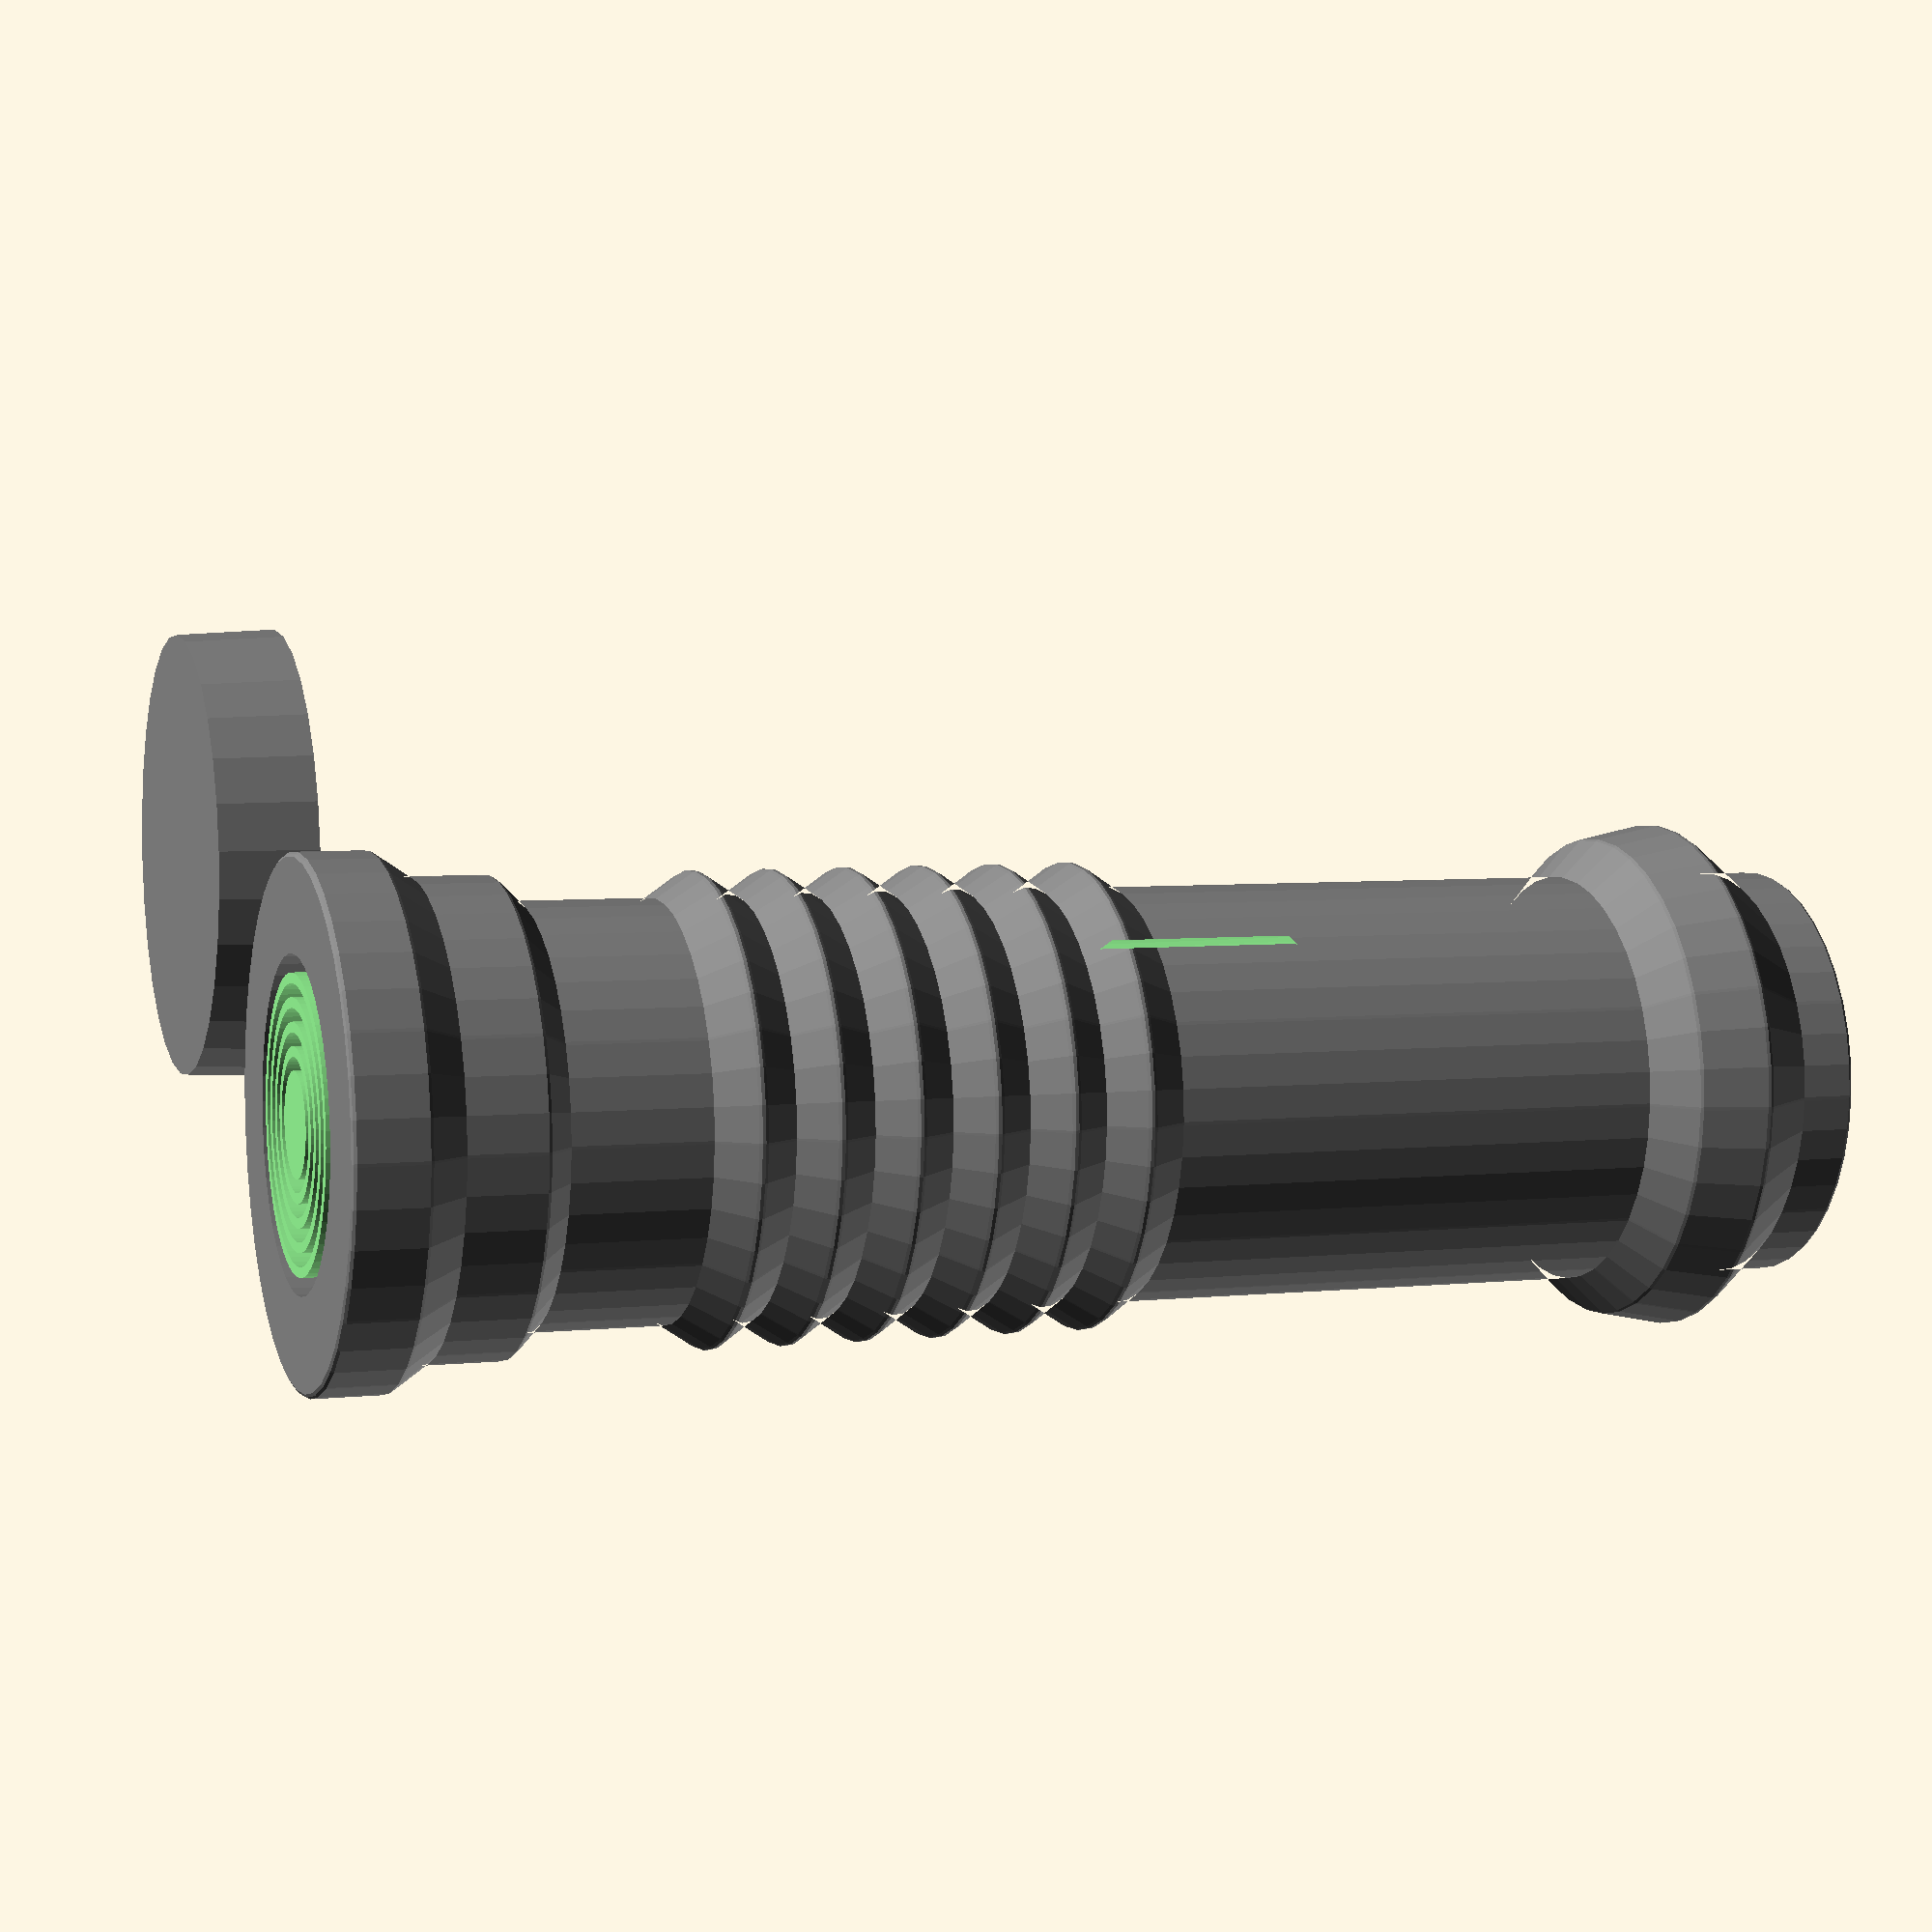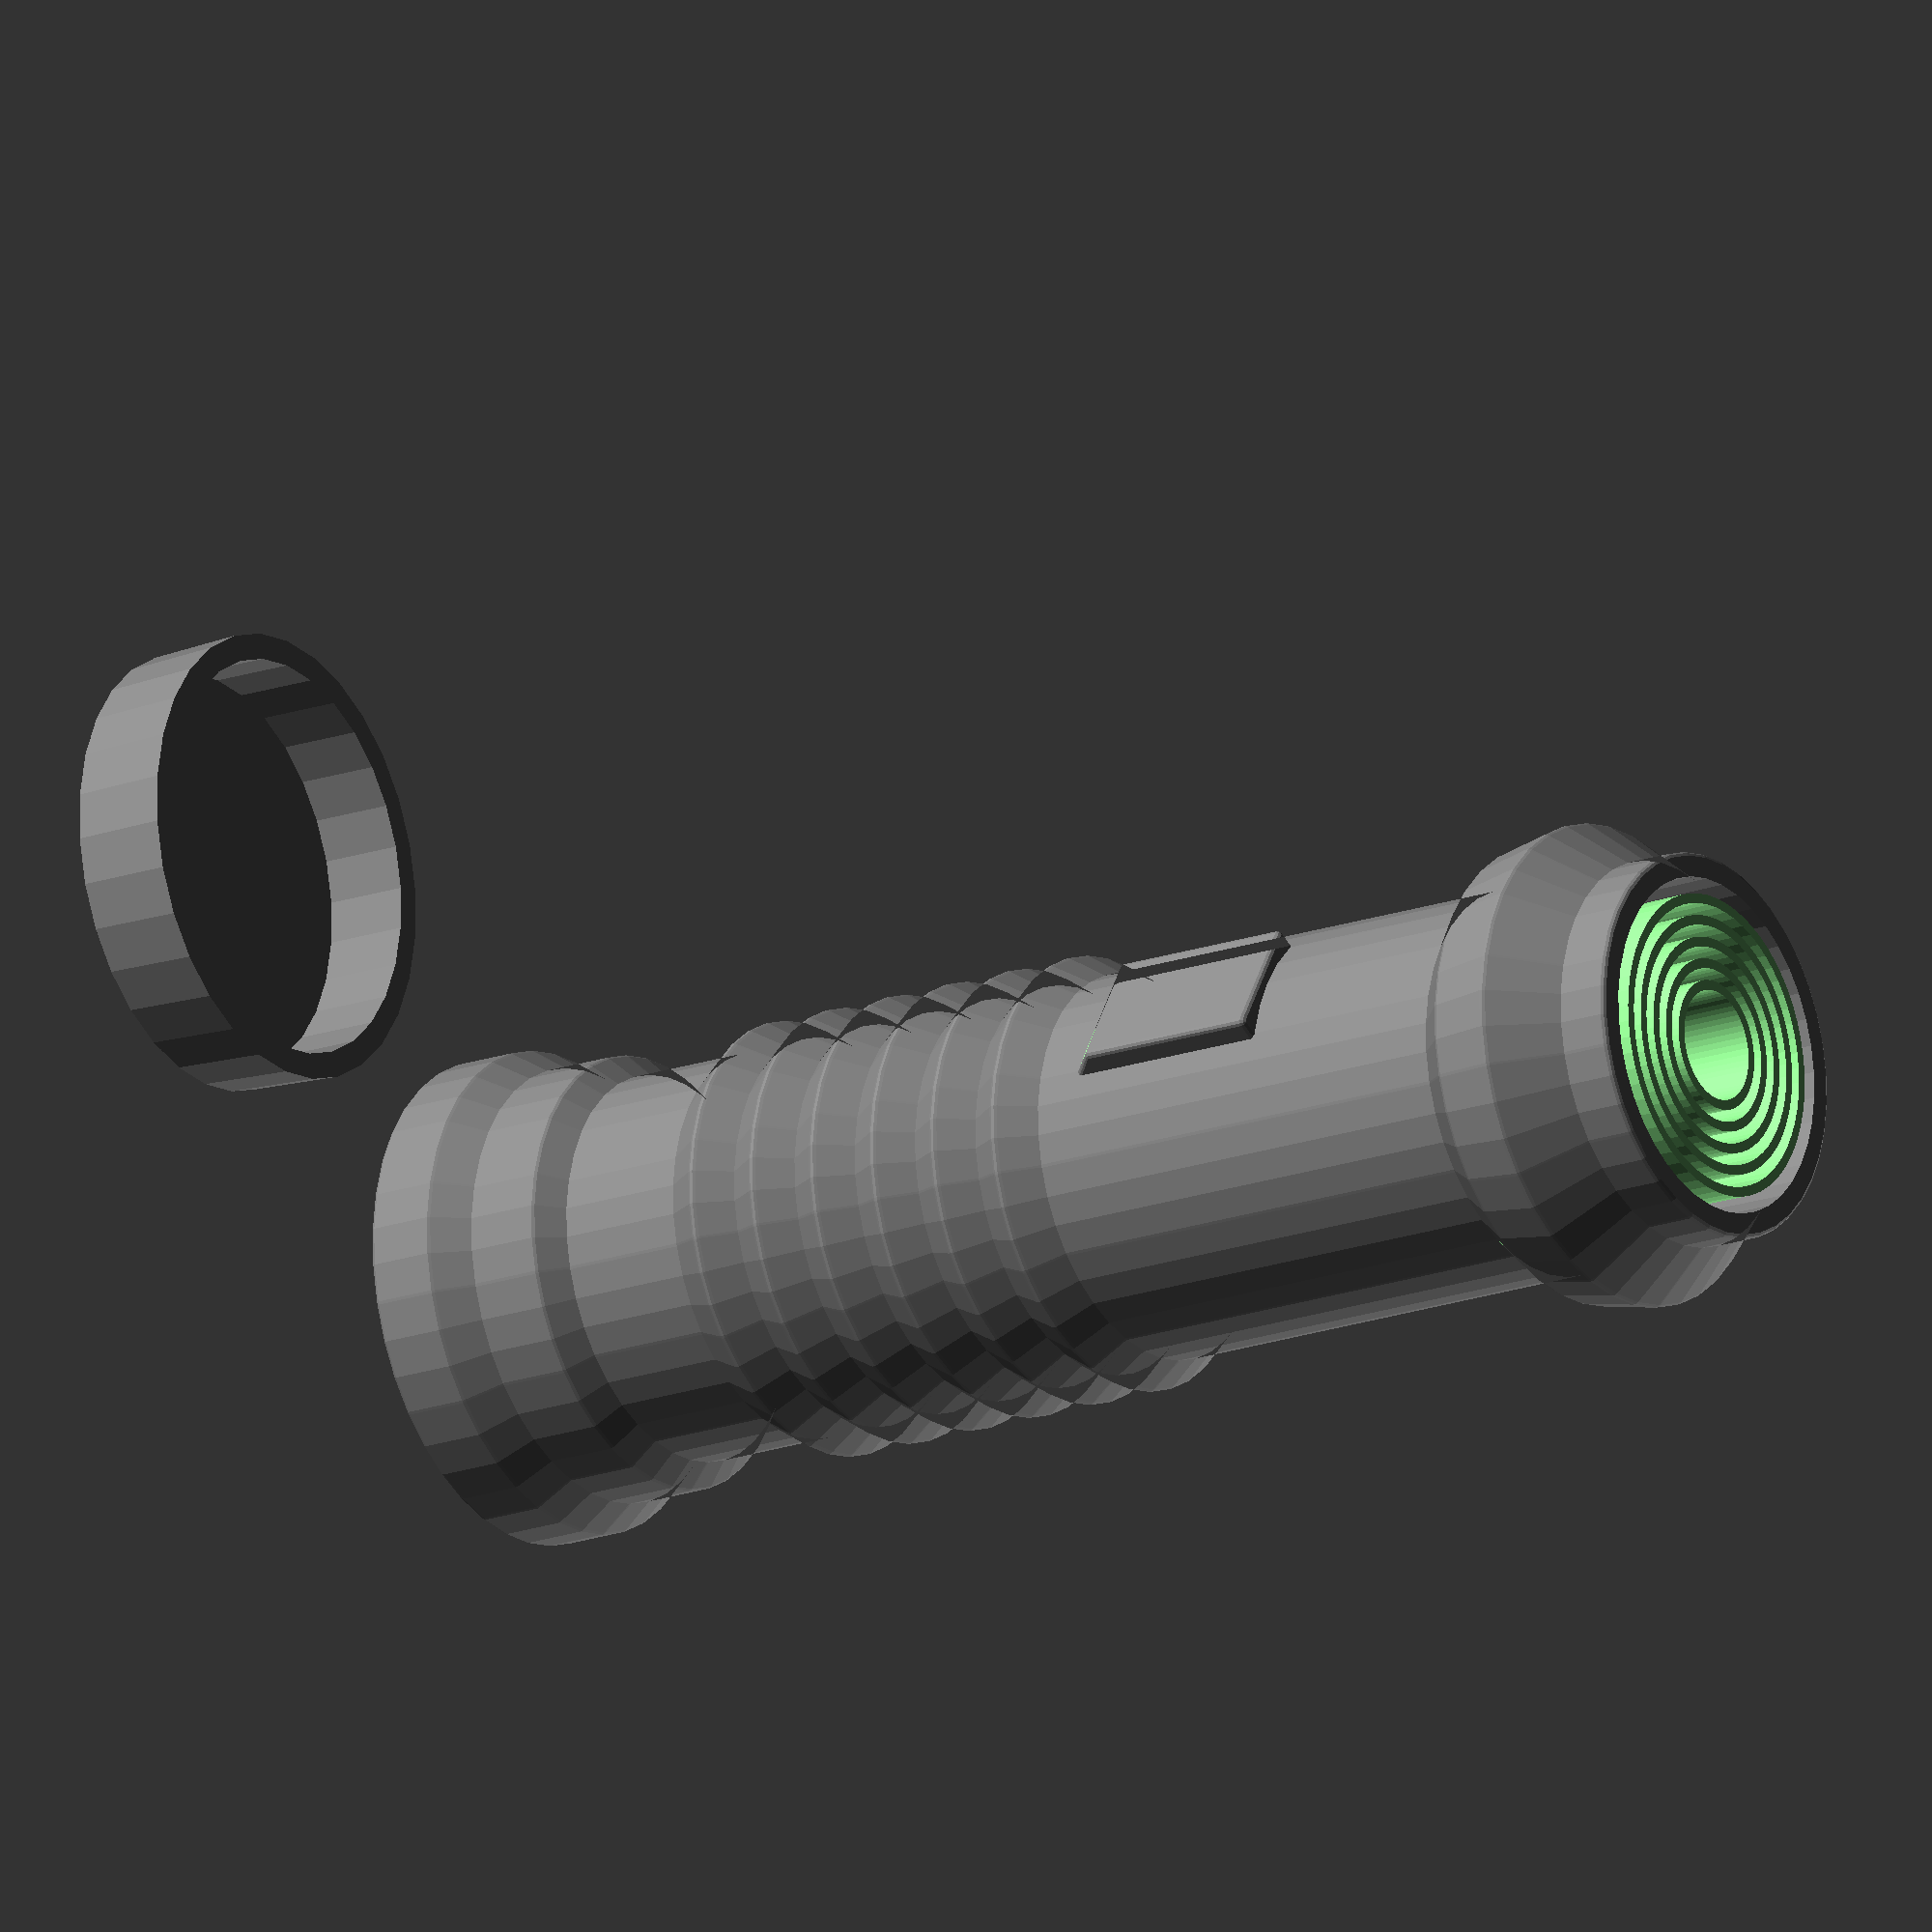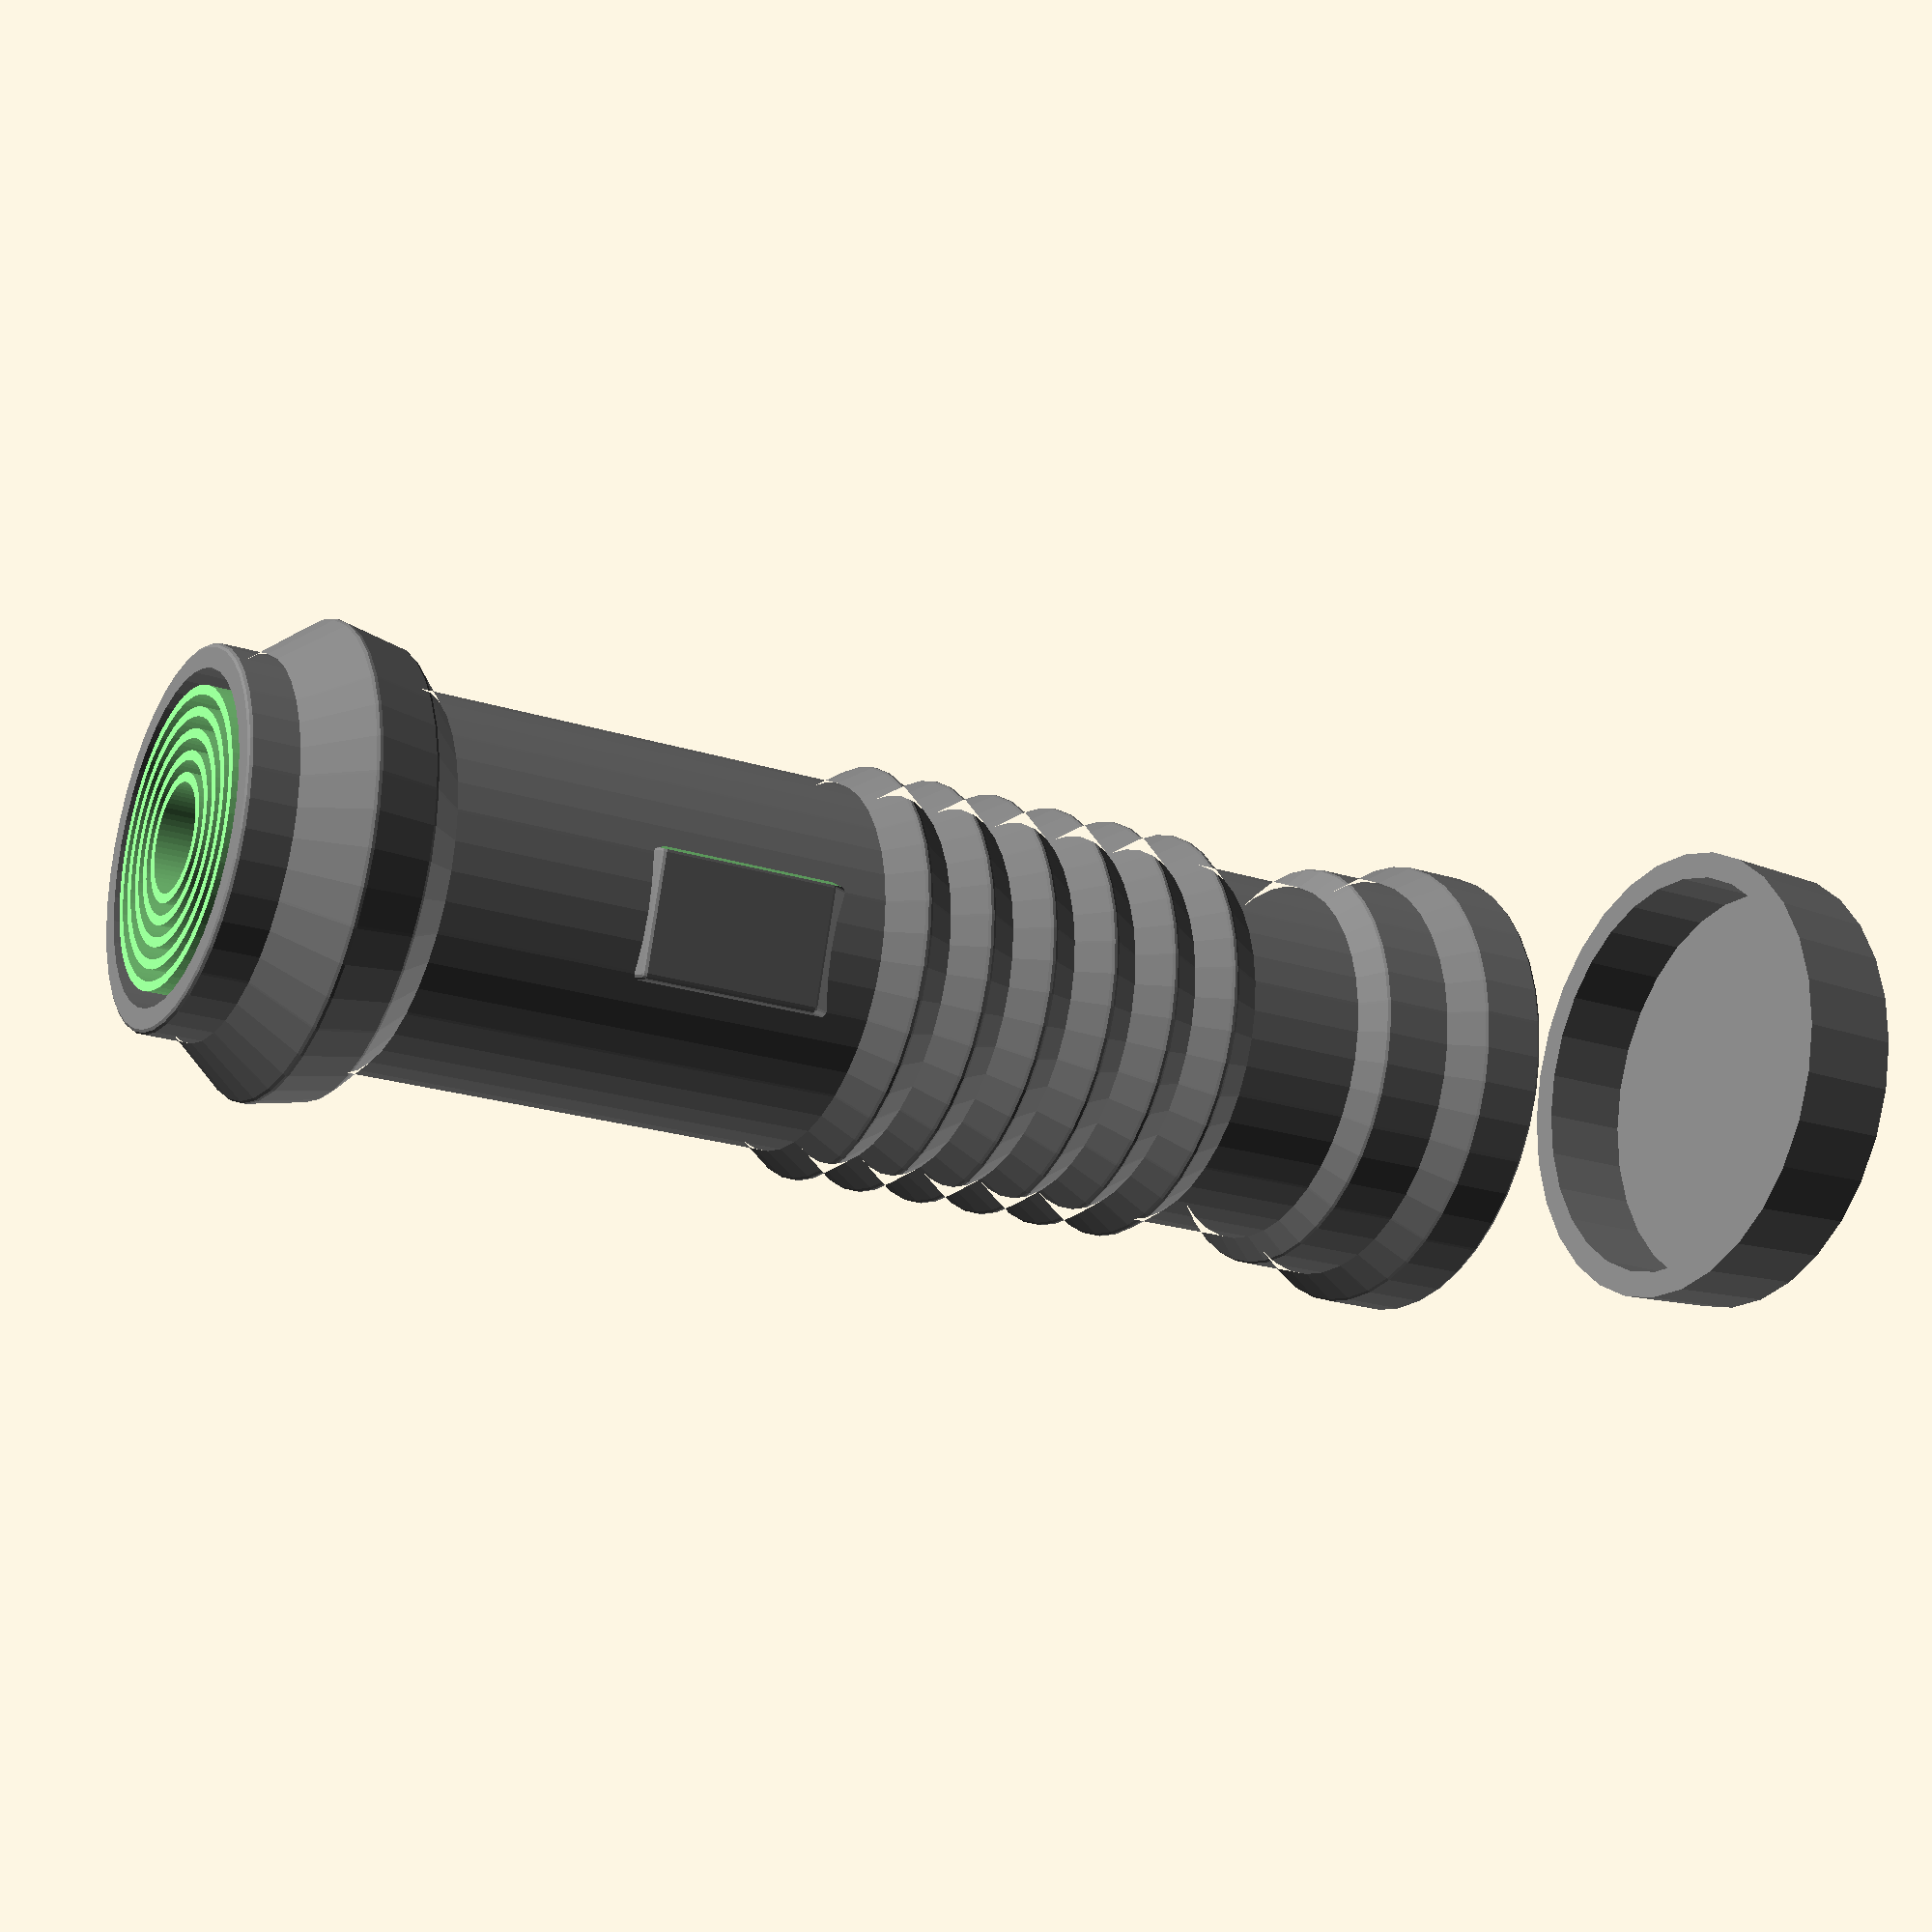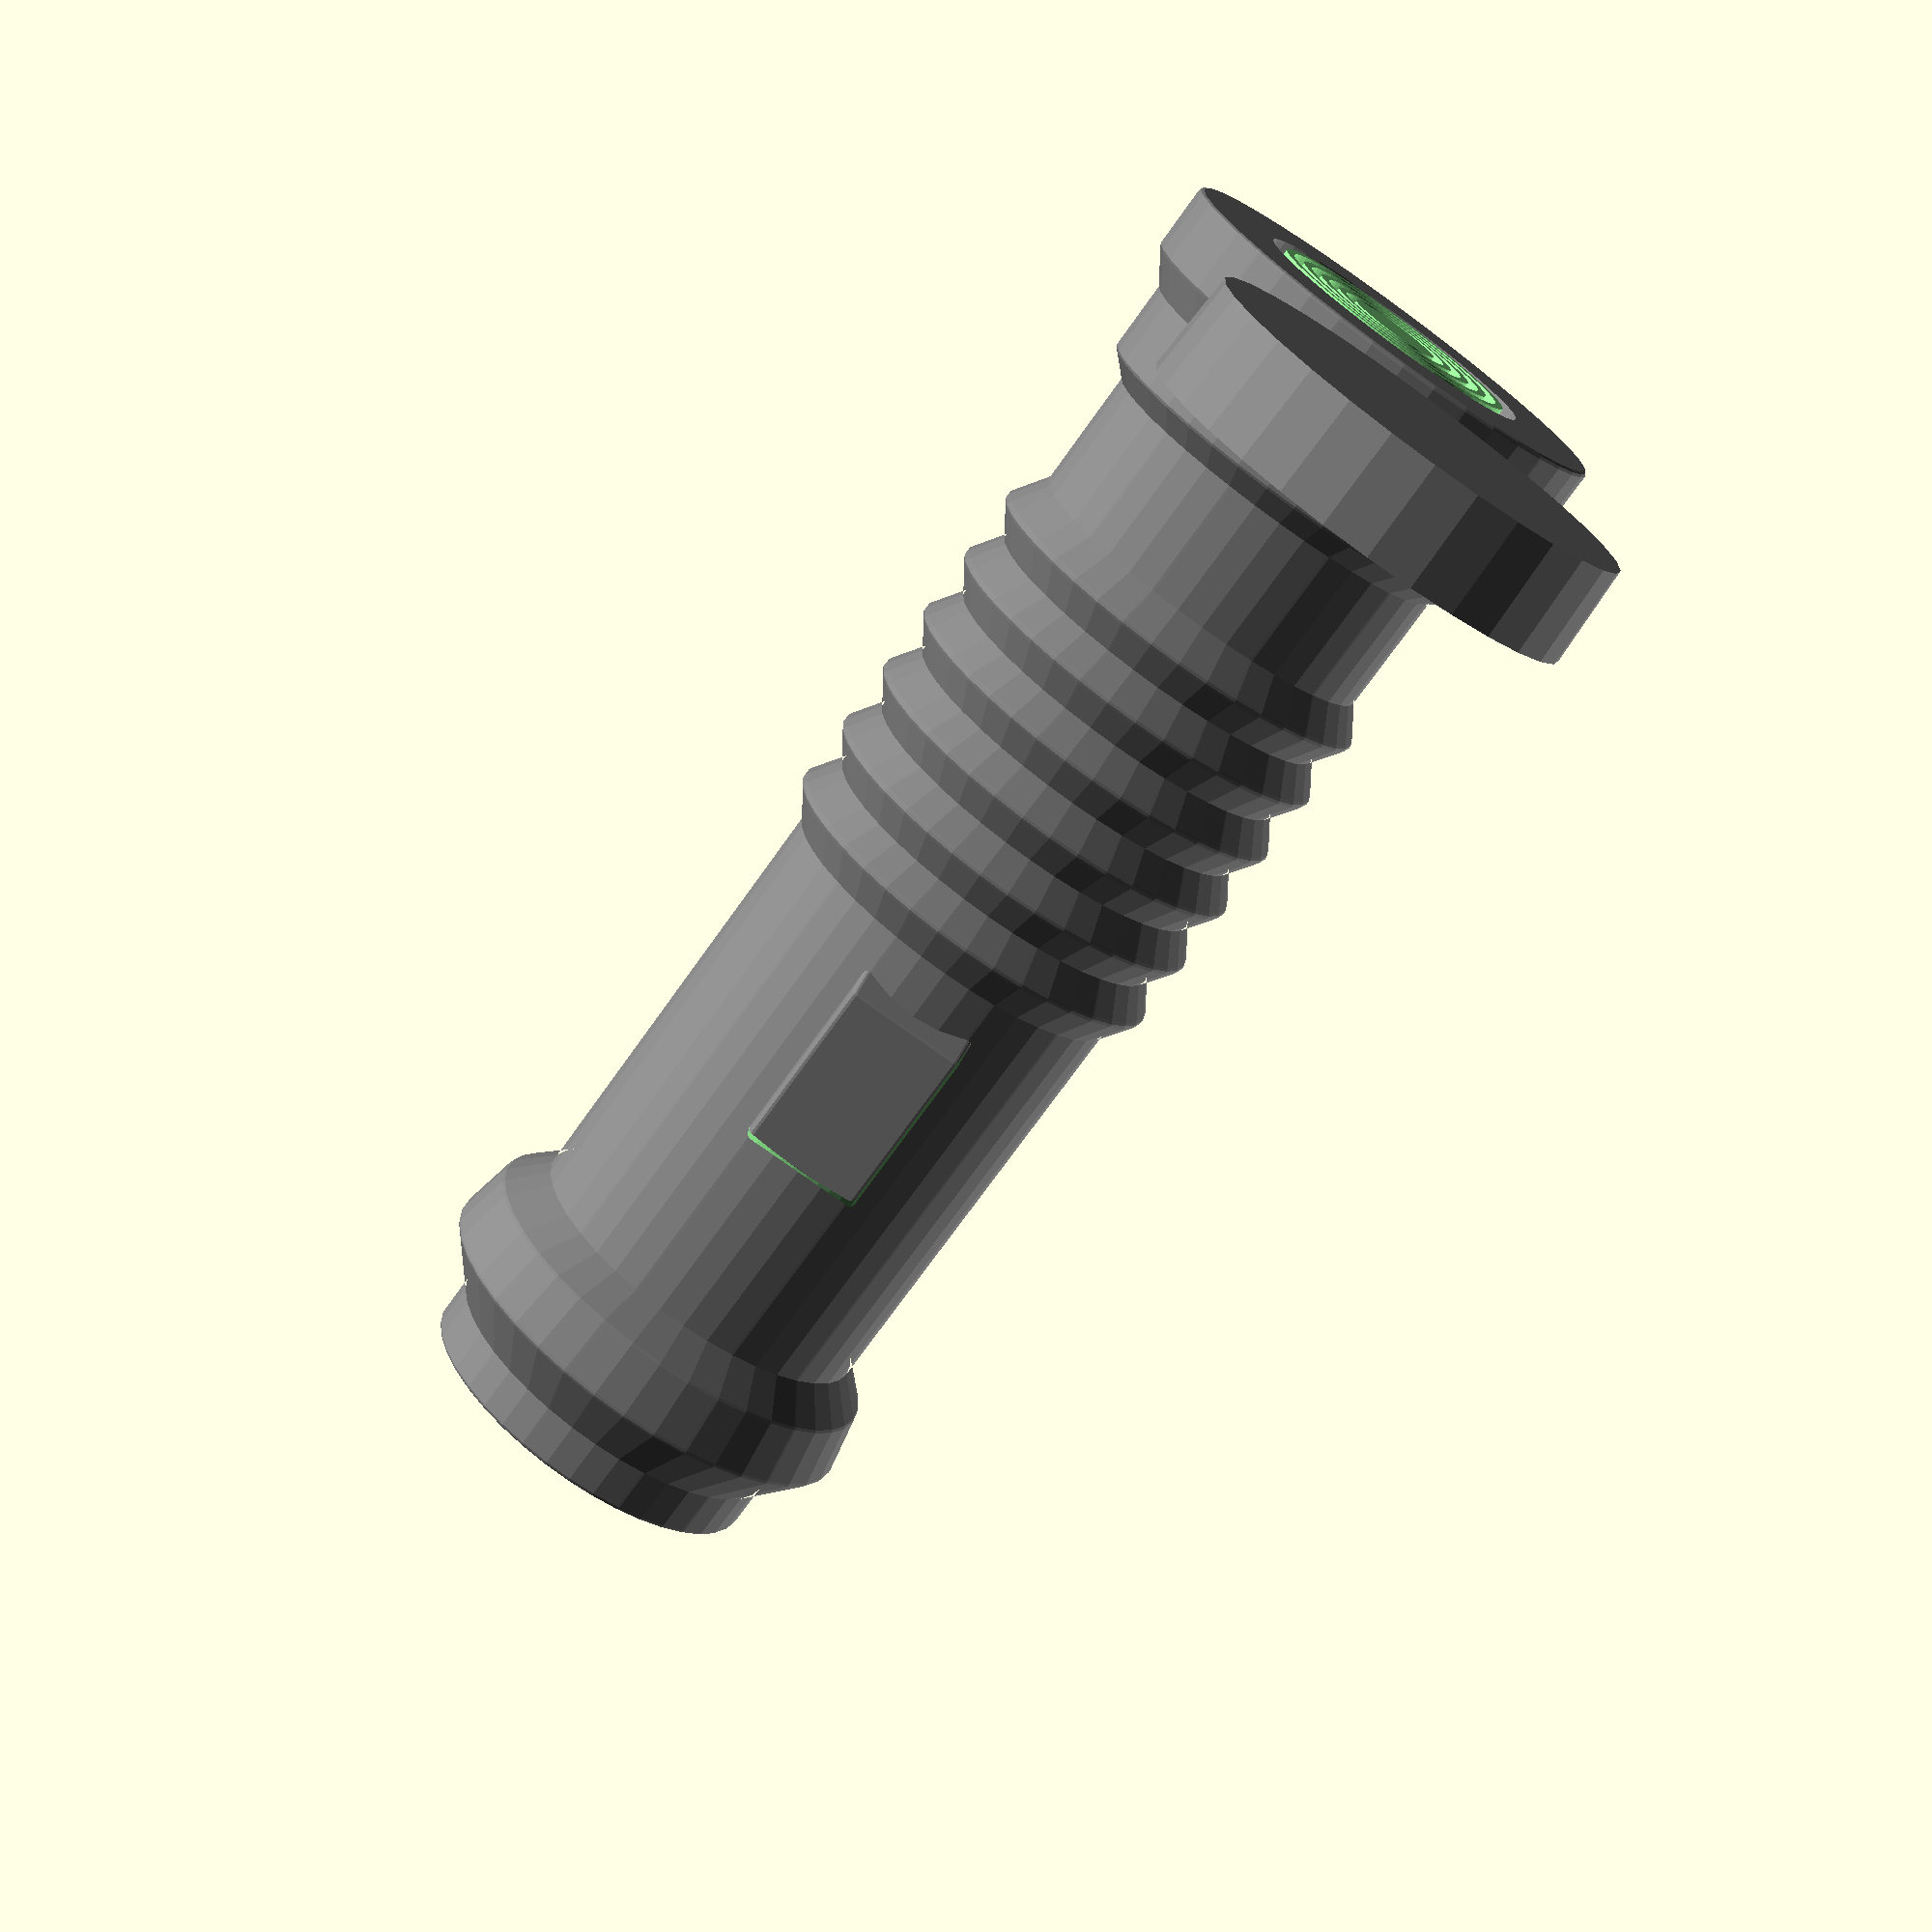
<openscad>
// Number of blades
nblades = 5;

// Starting blade bottom radius (mm)
r = 12.6;

// Height of all blades (mm)
h = 120.0;

/* [Advanced] */
// Delta between bottom and top of blade radius (mm)
delta = 1.4;
// Thickness of each blade (mm)
t = 0.8;
// Thickness of the handle (mm)
ht = 3;
// Tolerance between blades (mm)
tolerance = 0.4;
// If the handle should have edges rounded (recommended)
rounded = true;

/* [Use this for preview] */
// Expand the blades for preview
expand = false;
// Check this to preview how is the inside of the build.
previewInside = false;
// How much expanded blades touch each other when rendering. Use this to preview if they will overlap properly.
bladePreviewOffset = 20;

module blade(height, r1, r2, thickness, fillTop=false) {
    $fn=60;
    
    echo("Creating blade with", height, r1, r2, thickness, fillTop);
    difference() {
        cylinder(h=height, r1=r1, r2=r2);
        translate([0, 0, -1])
            cylinder(h=height+2, r1=r1-thickness, r2=r2-thickness);
    }
    if(fillTop) {
        translate([0, 0, h-thickness])
            cylinder(h=thickness, r1=r2, r2=r2);
    }
}

module handle() {
    $fn=40;
    
    height = rounded ? h-1 : h;
    r1 = r + ht;
    r2 = r1-delta;
    
    color("gray")
    translate([0, 0, rounded ? 0.5 : 0])
    difference() {
        minkowski() {
            union() {
                // Base
                cylinder(height, r1, r1);
                
                // Bottom
                translate([0, 0, 4]) cylinder(5, r1, r1+4);
                translate([0, 0, 9]) cylinder(5, r1+4, r1+3);
                translate([0, 0, 14]) cylinder(3, r1+3, r1);
                
                // Middle
                for(i=[0: 6: 32]) {
                    translate([0, 0, height-30-i]) cylinder(3, r1+2, r1);
                    translate([0, 0, height-33-i]) cylinder(3, r1, r1+2);
                }
                difference() {
                    translate([r-4, -5, 35]) cube([8, 10, 20]);
                    translate([r+4, -5, 50])
                        rotate([0, -45, 0])
                        cube([8, 10, 20]);
                }
                
                // Top
                translate([0, 0, height- 5.0]) cylinder(5, r1+4, r1+4);
                translate([0, 0, height- 8.0]) cylinder(3, r1+2, r1+4);
                translate([0, 0, height-14.0]) cylinder(6, r1+2, r1+2);
                translate([0, 0, height-16.0]) cylinder(2, r1, r1+2);
            }
            if (rounded) {
                sphere(0.5, $fn=12);
            }
        }
        translate([0, 0, -1])
            cylinder(height+2, r1-ht+tolerance+1, r2-ht+tolerance+1);
    }
}

module handleLid(r) {
    r1 = r + ht;
    
    color("gray")
    translate([expand ? 0 : 4*r, 0, 0])
    difference() {
        cylinder(8, r1+2.5, r1+2.9);
        
        translate([0, 0, 1.1])
        cylinder(7, r1+0.8, r1+0.8);
    }
}

function m(n) = expand ? (n<0 ? 0 : n) : 0;

module rotateToPrint() {
    vec = expand ? [0, 0, 0] : [180, 0, 0];
    off = expand ? [0, 0, 0] : [0, 0, -h];
    rotate(vec) translate(off) children();
}

difference() {
    union() {
        rotateToPrint()
        handle();
        
        // Blades
        rotateToPrint()
        for (i = [0 : nblades-1]) {
            let (r1 = r-(i*delta)-(i*tolerance), r2 = r1-delta) {
                translate([0, 0, m(i+1)*(h - bladePreviewOffset)])
                color("lightgreen")
                blade(h, r1, r2, t, (i==nblades-1? true : false) );
            }
        }
        
        handleLid(r);
    }
    
    // Cut in half to see the internals
    if (previewInside) {
        translate([0, -100, -1])
        cube([200, 200, (nblades+2)*h]);
    }
}

</openscad>
<views>
elev=355.3 azim=340.1 roll=250.9 proj=p view=solid
elev=198.0 azim=30.3 roll=235.1 proj=o view=solid
elev=22.1 azim=17.9 roll=60.8 proj=p view=wireframe
elev=252.8 azim=266.9 roll=35.4 proj=p view=solid
</views>
